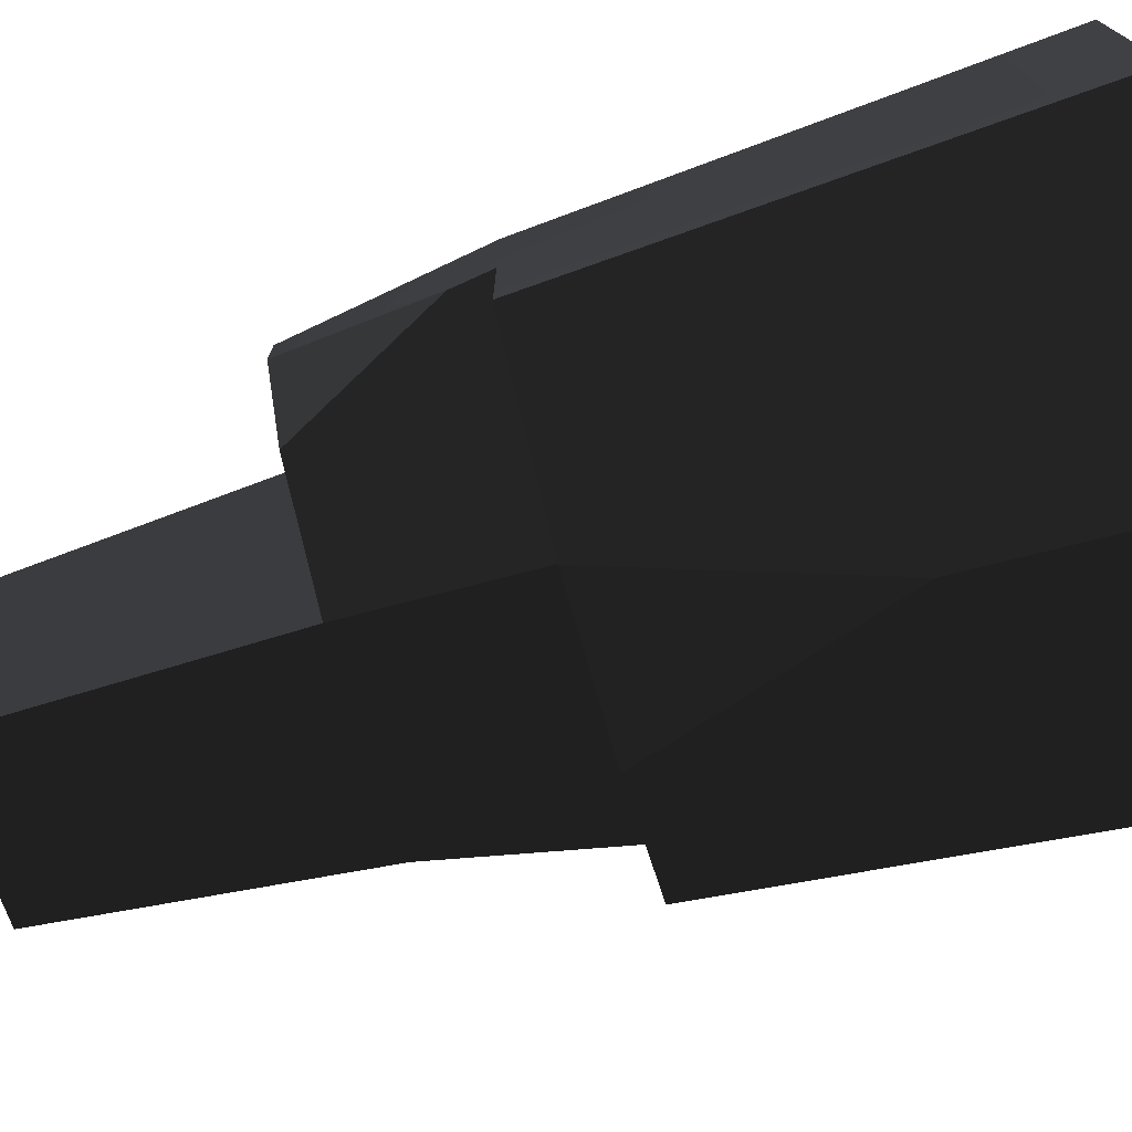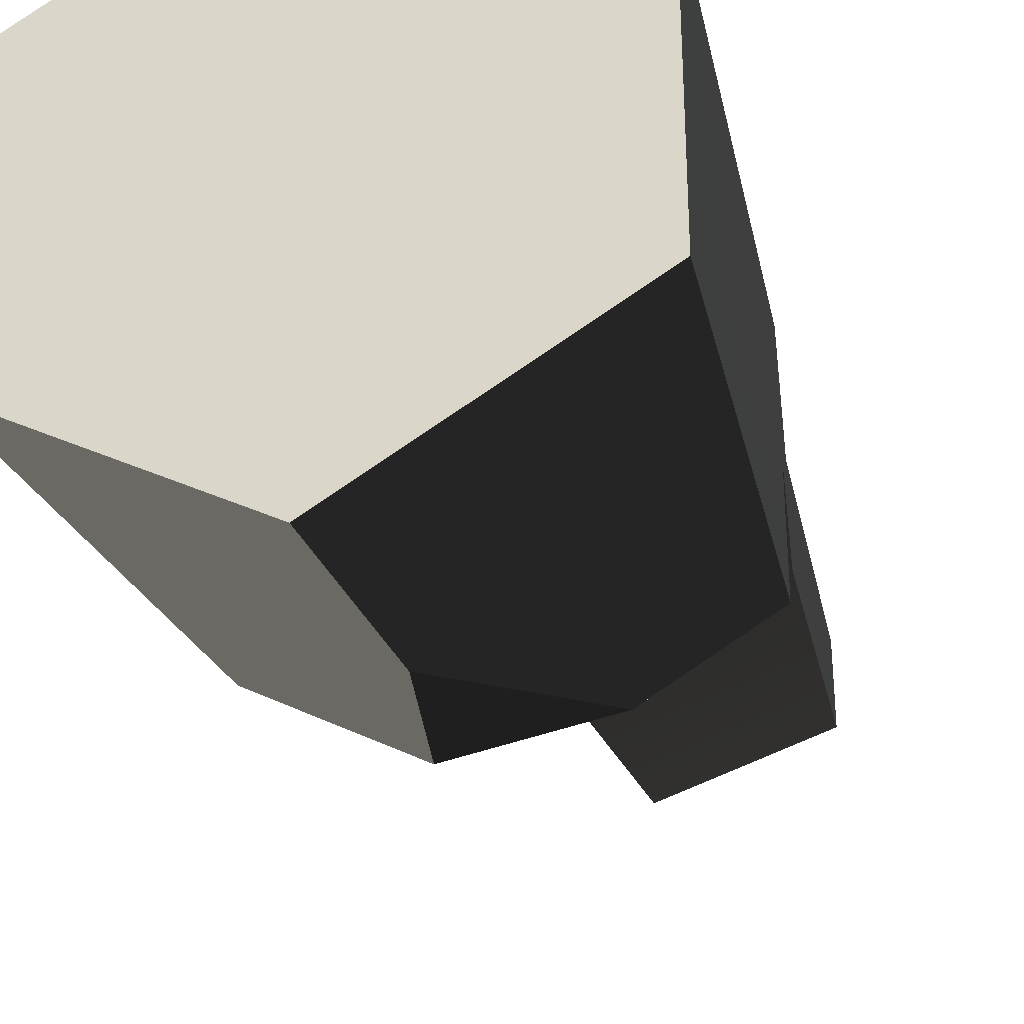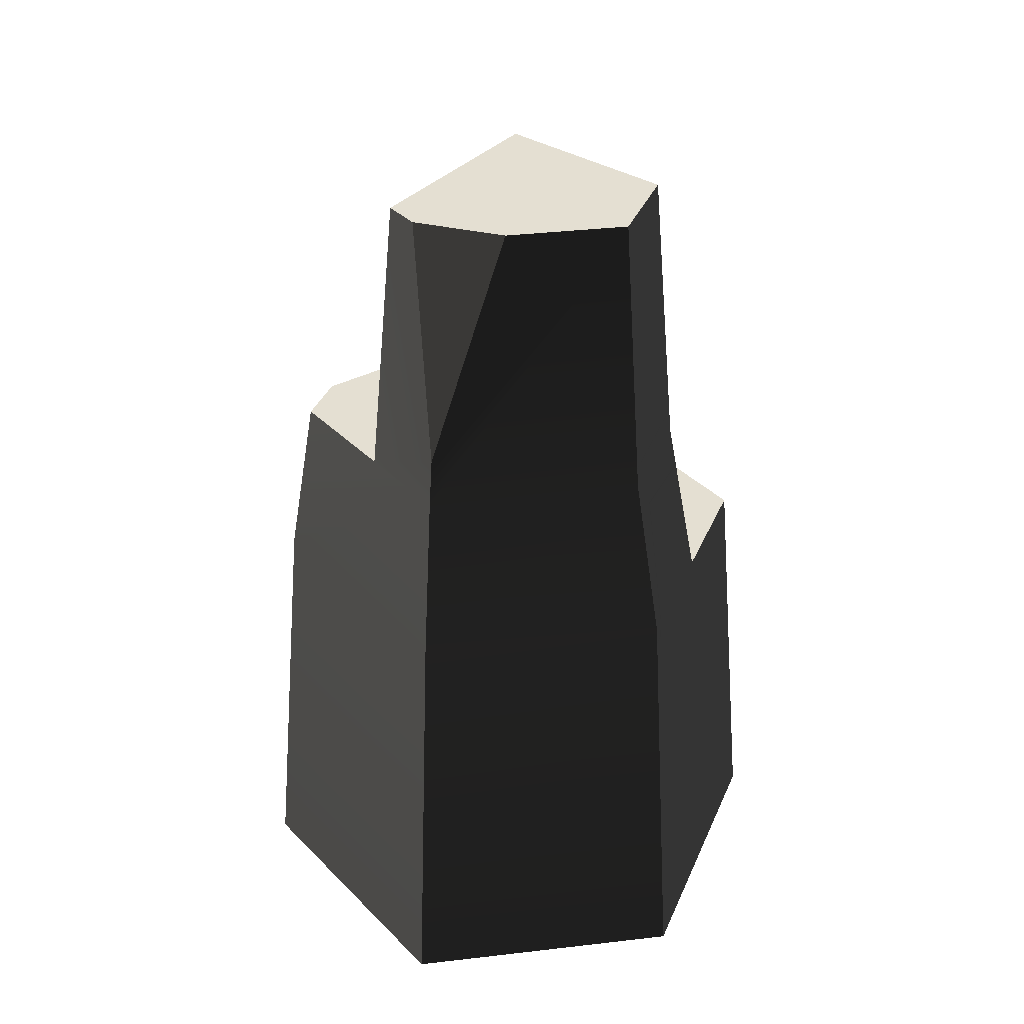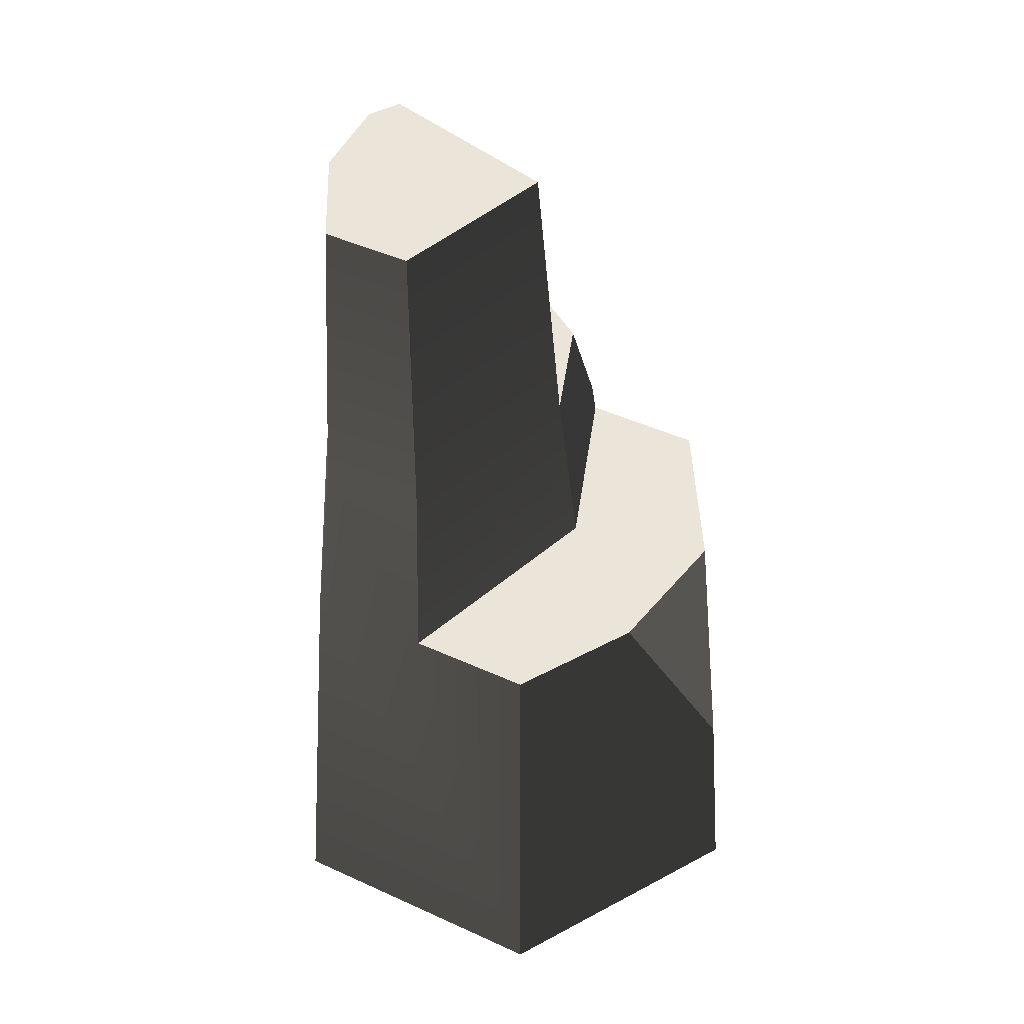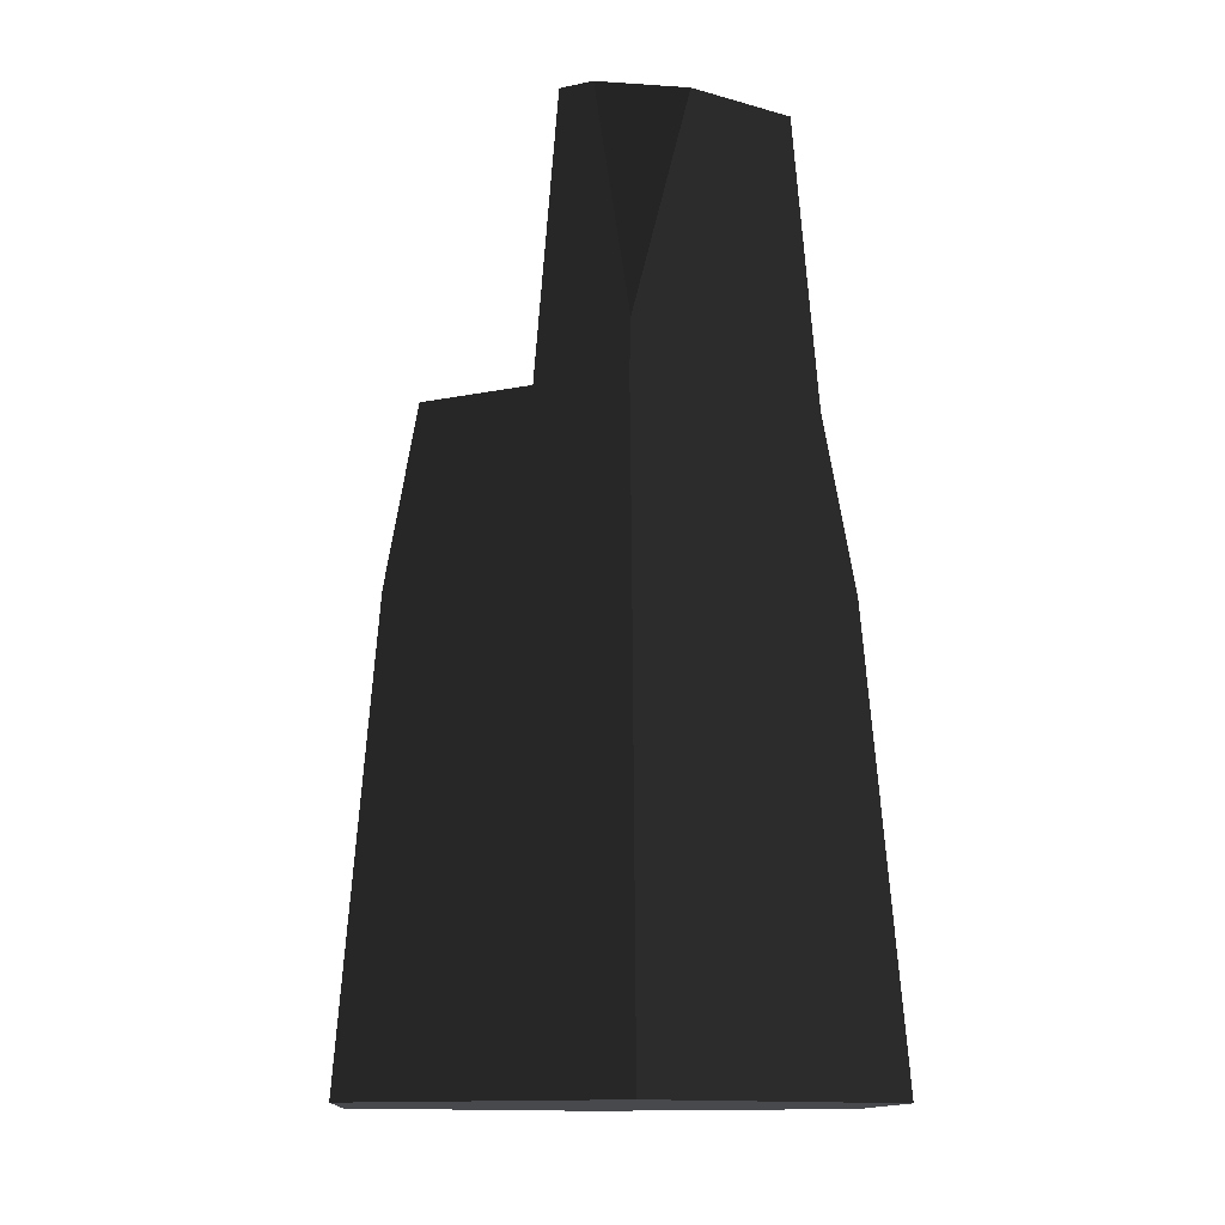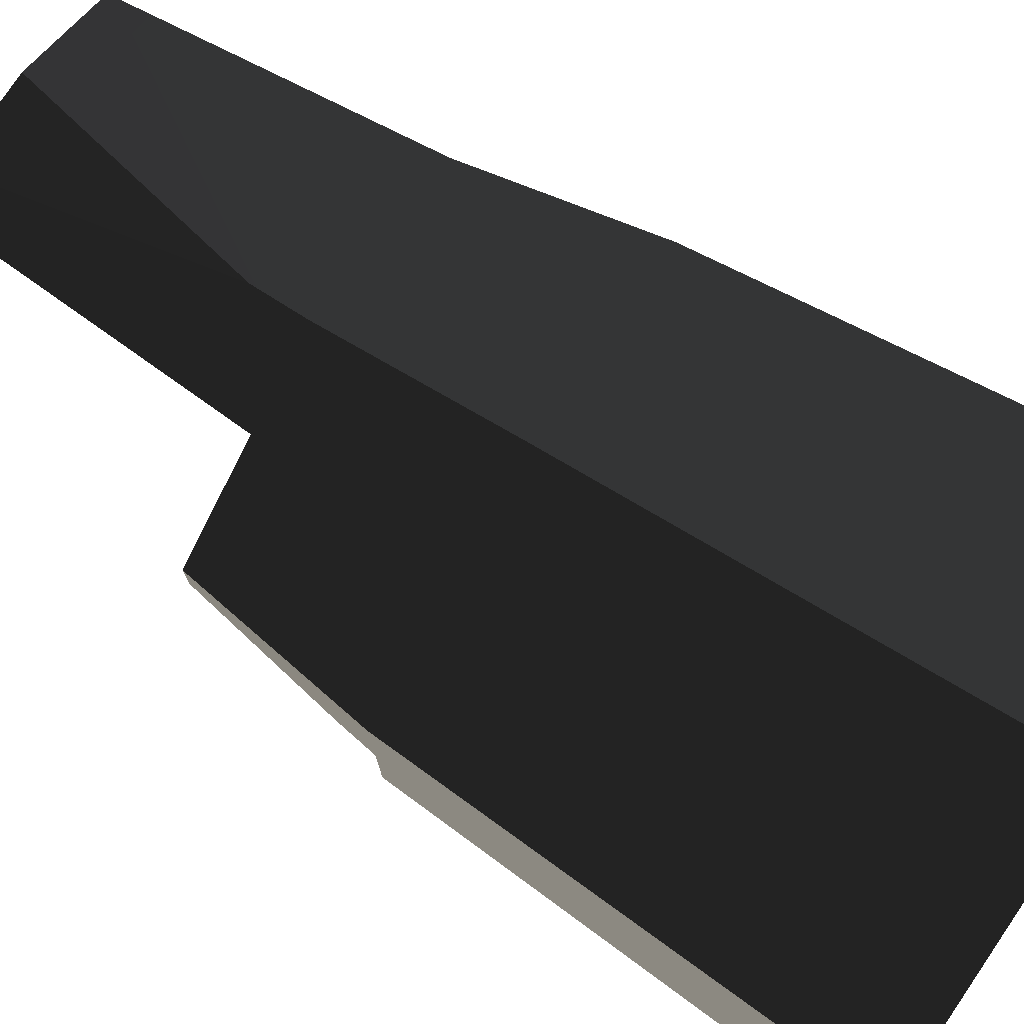
<metadata>
{"format":"obj","ext":"obj","renderer":"f3d","projection":"perspective","resolution":1024,"background":"white","views":[{"elev":-75.3,"azim":-74.5,"up":"+Z"},{"elev":-32.5,"azim":16.7,"up":"+Z"},{"elev":37.1,"azim":21.5,"up":"+Y"},{"elev":44.8,"azim":118.0,"up":"+Y"},{"elev":-12.5,"azim":-3.8,"up":"+Y"},{"elev":77.3,"azim":-58.5,"up":"+Z"}]}
</metadata>
<code>
g rock_tall7
v -2.125 0 -1.227
v -2.125 0 1.227
v 0 0 -2.453
v 0 0 2.453
v 2.125 0 -1.227
v 2.125 0 1.227
v -1.827 3.824 1.055
v -1.827 3.824 5.209e-15
v -1.571 5.34 1.013
v -1.571 5.34 0.5664
v -1.774 4.142 0.02207
v 0 3.824 2.11
v 0 5.34 1.92
v -0.7068 5.34 1.512
v 1.827 3.824 1.055
v 1.571 5.34 1.013
v -0.1763 3.824 -0.6041
v -0.1516 5.34 -0.4142
v -1.139 5.34 -0.05302
v 1.827 3.824 5.209e-15
v 1.571 5.34 0.1054
v -0.5131 7.829 1.383
v -0.05231 7.829 -0.2158
v 1.378 7.829 0.2155
v 1.378 7.829 0.9685
v -1.827 3.824 -1.055
v 0 1.912 -2.282
v -0.4806 3.824 -1.833
v 1.827 3.824 -1.055
v 0.8033 3.824 -1.646
v 0.0128 5.773 1.885
v -0.2512 7.829 1.534
v 0.5208 7.829 1.463
f 2 1 3
f 3 4 2
f 3 5 4
f 5 6 4
f 8 7 9
f 9 10 8
f 10 11 8
f 7 12 13
f 13 9 7
f 13 14 9
f 12 15 16
f 16 13 12
f 17 8 11
f 11 18 17
f 11 19 18
f 20 17 18
f 18 21 20
f 18 14 22
f 22 23 18
f 21 18 23
f 23 24 21
f 25 16 21
f 21 24 25
f 3 1 26
f 26 27 3
f 26 28 27
f 1 2 7
f 7 8 1
f 8 26 1
f 5 3 27
f 27 29 5
f 27 30 29
f 4 6 15
f 15 12 4
f 15 6 5
f 5 20 15
f 5 29 20
f 16 15 20
f 20 21 16
f 2 4 12
f 12 7 2
f 27 28 30
f 11 10 19
f 14 13 31
f 31 22 14
f 31 32 22
f 13 16 25
f 25 31 13
f 25 33 31
f 31 33 32
f 2 3 1
f 3 2 4
f 3 4 5
f 5 4 6
f 8 9 7
f 9 8 10
f 10 8 11
f 7 13 12
f 13 7 9
f 13 9 14
f 12 16 15
f 16 12 13
f 17 11 8
f 11 17 18
f 11 18 19
f 20 18 17
f 18 20 21
f 18 22 14
f 22 18 23
f 21 23 18
f 23 21 24
f 25 21 16
f 21 25 24
f 3 26 1
f 26 3 27
f 26 27 28
f 1 7 2
f 7 1 8
f 8 1 26
f 5 27 3
f 27 5 29
f 27 29 30
f 4 15 6
f 15 4 12
f 15 5 6
f 5 15 20
f 5 20 29
f 26 17 8
f 17 26 28
f 17 28 30
f 17 30 20
f 20 30 29
f 10 14 9
f 14 10 19
f 14 19 18
f 16 20 15
f 20 16 21
f 2 12 4
f 12 2 7
f 23 32 22
f 32 23 33
f 33 23 24
f 33 24 25
f 14 31 13
f 31 14 22
f 31 22 32
f 13 25 16
f 25 13 31
f 25 31 33
f 26 8 17
f 17 28 26
f 17 30 28
f 17 20 30
f 20 29 30
f 10 9 14
f 14 19 10
f 14 18 19
f 23 22 32
f 32 33 23
f 33 24 23
f 33 25 24

</code>
